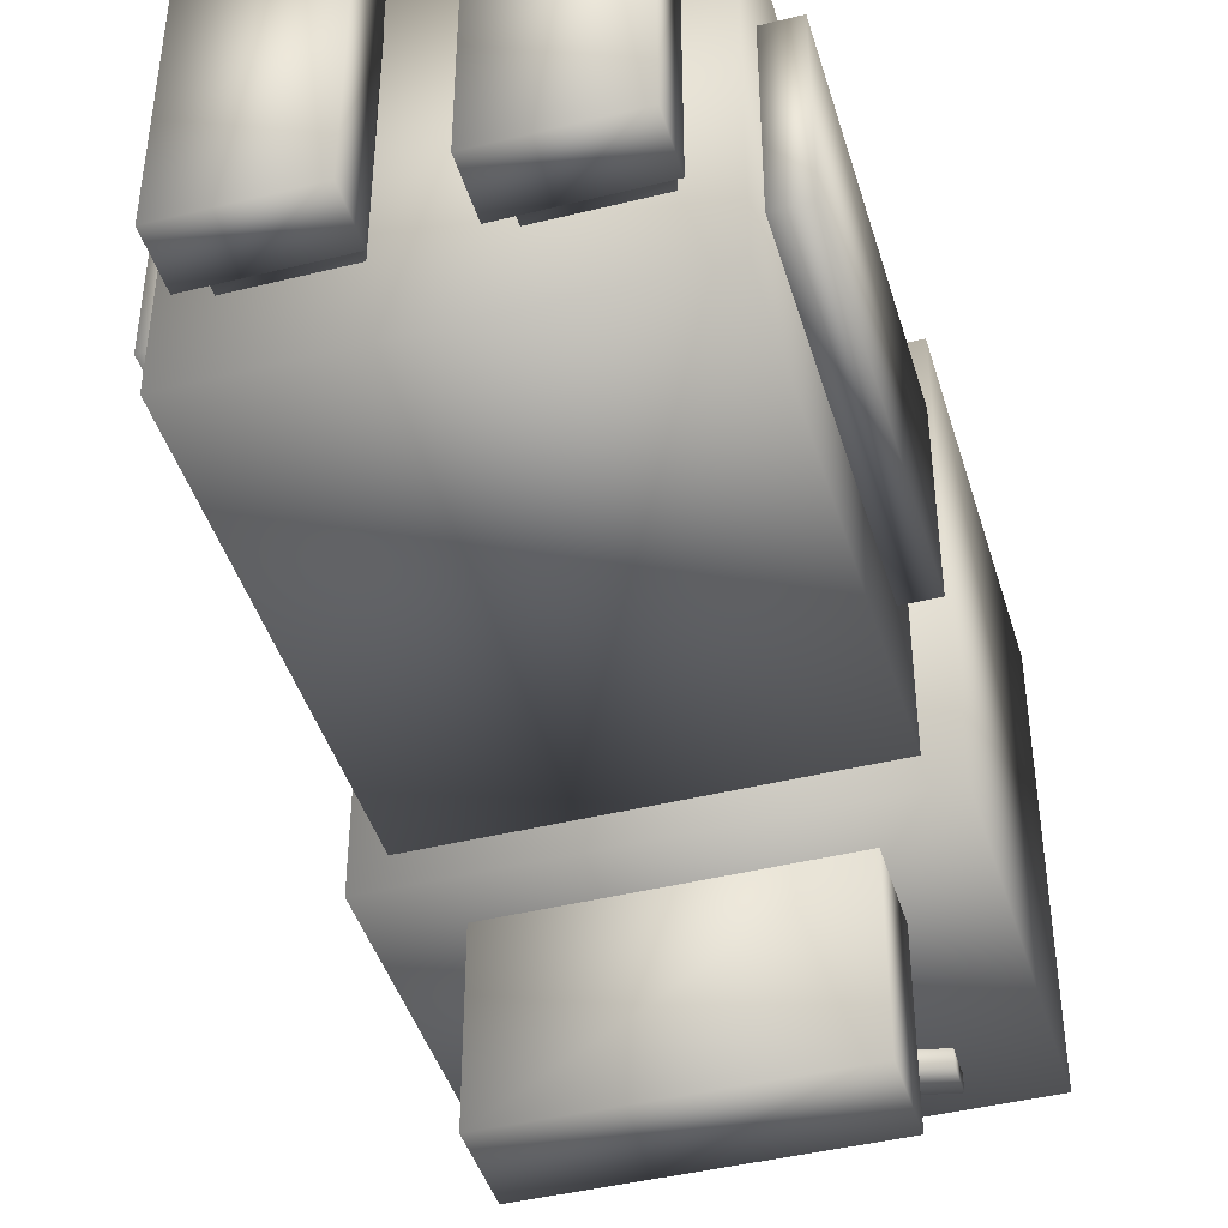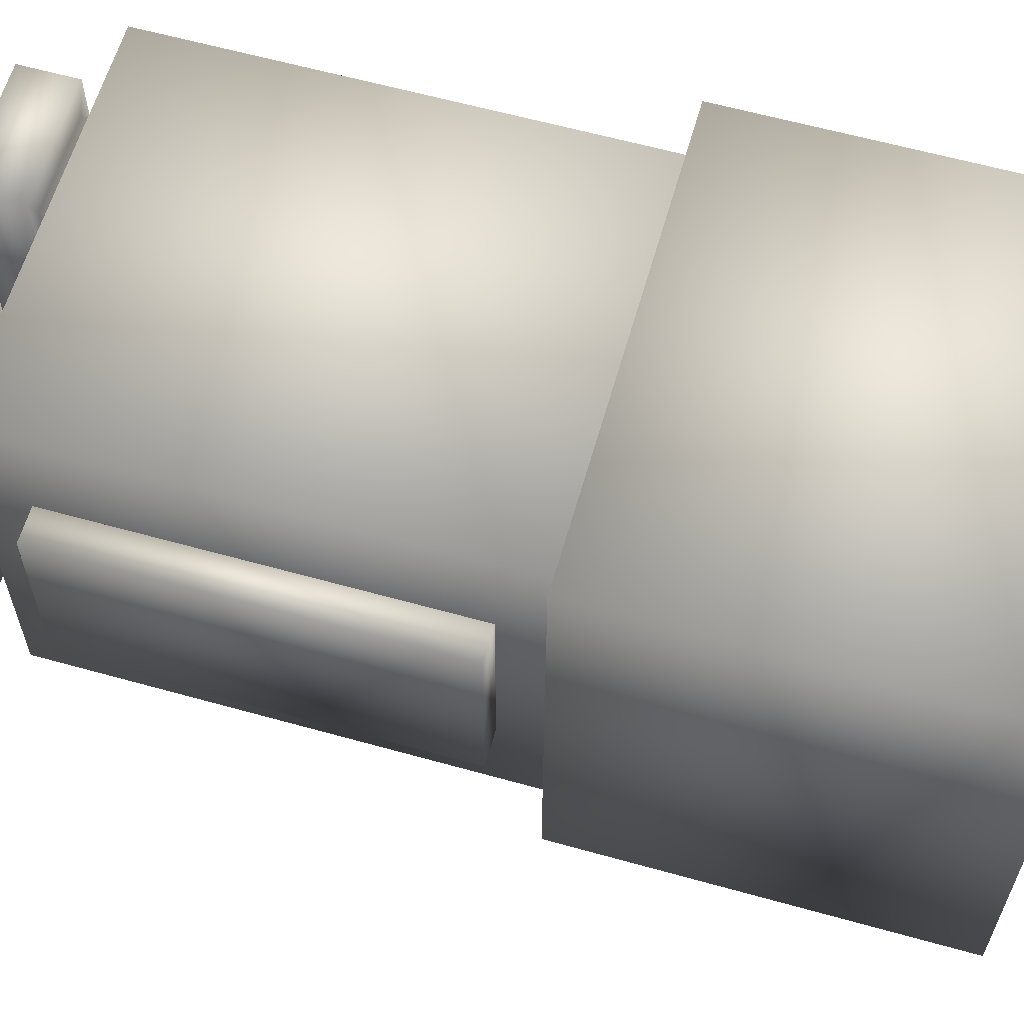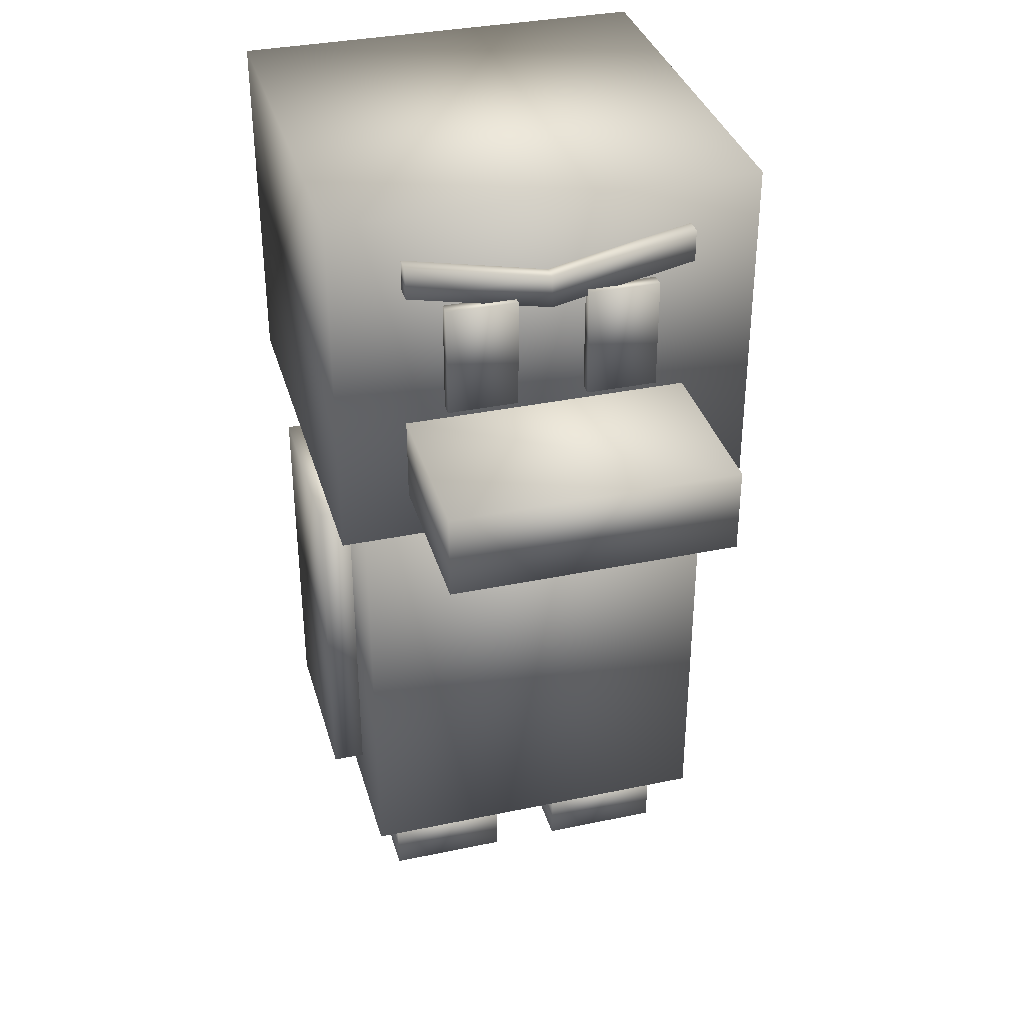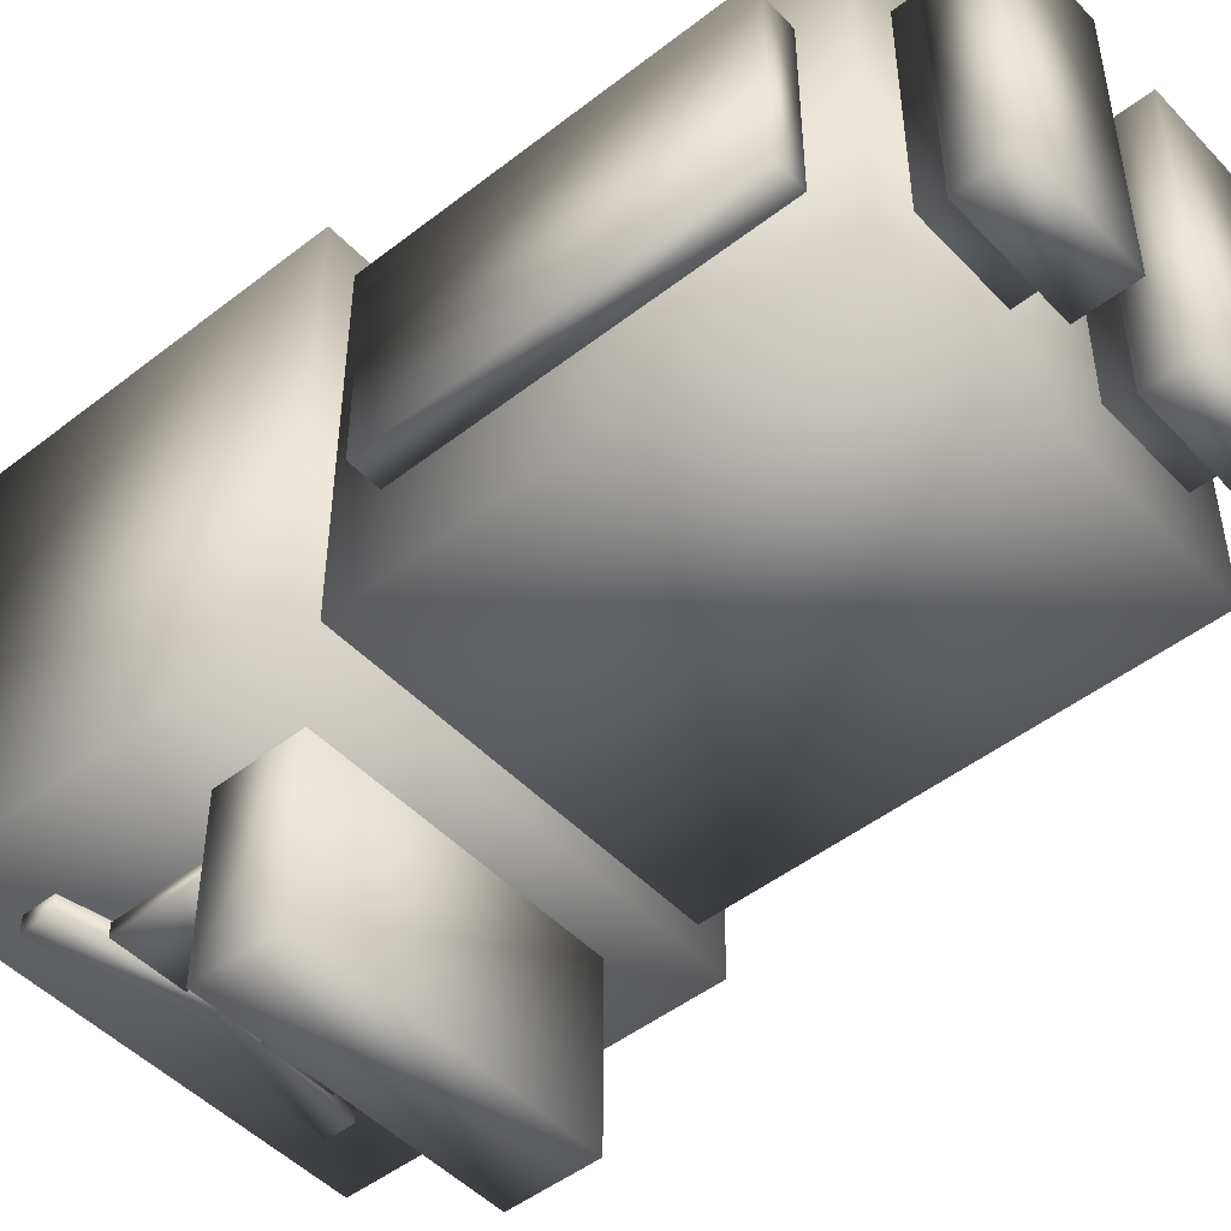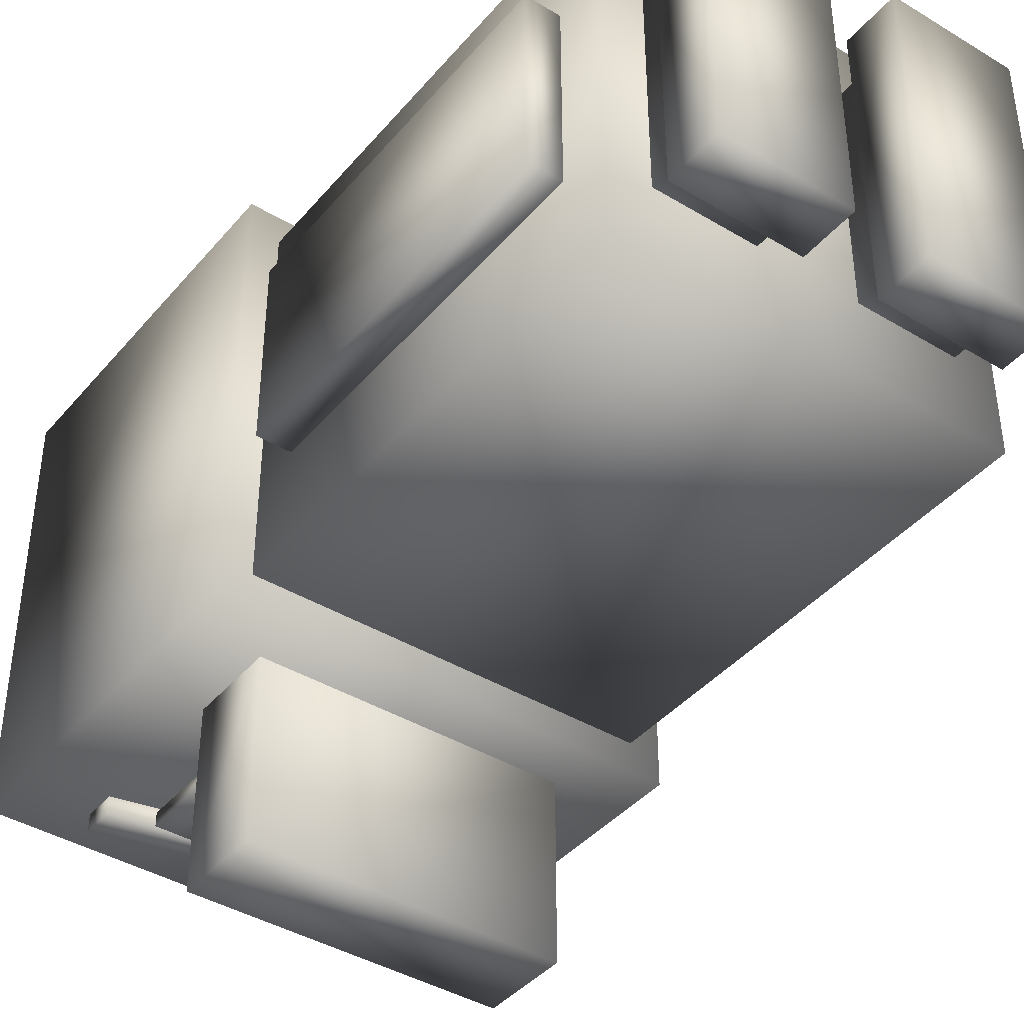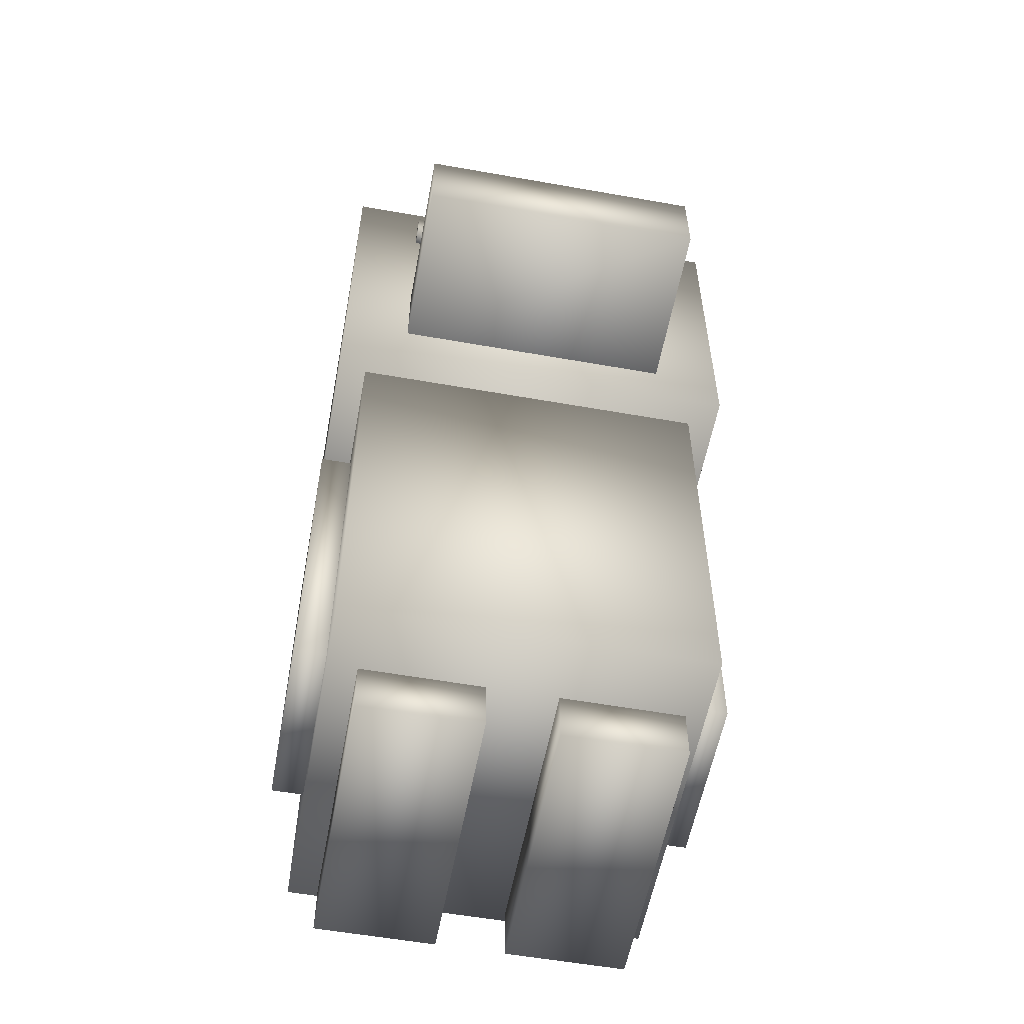
<metadata>
{"format":"obj","ext":"obj","renderer":"f3d","projection":"perspective","resolution":1024,"background":"white","views":[{"elev":-43.4,"azim":16.3,"up":"+Z"},{"elev":61.3,"azim":105.9,"up":"+Z"},{"elev":35.2,"azim":164.5,"up":"+Y"},{"elev":-48.4,"azim":-49.0,"up":"+Z"},{"elev":-41.0,"azim":-36.3,"up":"+Z"},{"elev":-56.6,"azim":169.5,"up":"+Y"}]}
</metadata>
<code>
o Cube
v 1 2.689 -1
v 1 0.286 -1
v 1 2.689 1
v 1 0.286 1
v -1 2.689 -1
v -1 0.286 -1
v -1 2.689 1
v -1 0.286 1
v 1.16 2.689 -1.16
v 1.16 2.689 1.16
v -1.16 2.689 -1.16
v -1.16 2.689 1.16
v 1.16 4.641 1.16
v -1.16 4.641 1.16
v 1.16 4.641 -1.16
v -1.16 4.641 -1.16
v 0.7779 2.96 -1.16
v -0.7779 2.96 -1.16
v 0.7779 3.422 -1.16
v -0.7779 3.422 -1.16
v -0.7779 2.96 -2.09
v 0.7779 2.96 -2.09
v -0.7779 3.422 -2.09
v 0.7779 3.422 -2.09
v -0.7779 4.224 -1.113
v 0.7779 4.224 -1.113
v -0.7779 4.4 -1.113
v 0.7779 4.4 -1.113
v -0.7779 4.224 -1.25
v 0.7779 4.224 -1.25
v -0.7779 4.4 -1.25
v 0.7779 4.4 -1.25
v 0 4.062 -1.113
v 0 4.238 -1.113
v 0 4.062 -1.25
v 0 4.238 -1.25
v -0.5772 3.531 -1.214
v 0.5772 3.531 -1.214
v -0.5772 4.138 -1.214
v 0.5772 4.138 -1.214
v -0.1924 3.531 -1.214
v 0.1924 3.531 -1.214
v -0.1924 4.138 -1.214
v 0.1924 4.138 -1.214
v 0.1924 3.531 -1.287
v 0.5772 3.531 -1.287
v 0.1924 4.138 -1.287
v 0.5772 4.138 -1.287
v -0.5772 4.138 -1.287
v -0.5772 3.531 -1.287
v -0.1924 3.531 -1.287
v -0.1924 4.138 -1.287
v 0.7765 0.2779 -0.6076
v 0.7765 0.2779 0.6076
v -0.7765 0.2779 -0.6076
v -0.7765 0.2779 0.6076
v 0.2588 0.2779 -0.6076
v -0.2588 0.2779 -0.6076
v -0.2588 0.2779 0.6076
v 0.2588 0.2779 0.6076
v -0.7765 0.1048 -0.6076
v -0.7765 0.1048 0.6076
v -0.2588 0.1048 -0.6076
v 0.2588 0.1048 0.6076
v 0.7765 0.1048 0.6076
v 0.7765 0.1048 -0.6076
v 0.2588 0.1048 -0.6076
v -0.2588 0.1048 0.6076
v -0.1892 0.1048 -0.7709
v -0.8461 0.1048 -0.7709
v -0.8461 0.1048 0.7709
v 0.1892 0.1048 0.7709
v 0.8461 0.1048 0.7709
v 0.8461 0.1048 -0.7709
v 0.1892 0.1048 -0.7709
v -0.1892 0.1048 0.7709
v -0.1892 -0.191 -0.7709
v -0.8461 -0.191 -0.7709
v -0.8461 -0.191 0.7709
v 0.1892 -0.191 0.7709
v 0.8461 -0.191 0.7709
v 0.8461 -0.191 -0.7709
v 0.1892 -0.191 -0.7709
v -0.1892 -0.191 0.7709
v 1 2.441 -0.4943
v 1 0.5342 -0.4943
v 1 2.441 0.4943
v 1 0.5342 0.4943
v -1 2.441 -0.4943
v -1 0.5342 -0.4943
v -1 2.441 0.4943
v -1 0.5342 0.4943
v -1.175 0.5342 -0.4943
v -1.175 0.5342 0.4943
v 1.175 2.441 -0.4943
v 1.175 0.5342 -0.4943
v -1.175 2.441 0.4943
v 1.175 2.441 0.4943
v 1.175 0.5342 0.4943
v -1.175 2.441 -0.4943
g Cube_Cube_white
f 1 5 7 3
f 4 3 7 8
f 8 7 5 6
f 6 2 4 8
f 2 1 3 4
f 6 5 1 2
f 9 10 12 11
f 15 16 14 13
f 11 12 14 16
f 12 10 13 14
f 9 11 16 15
f 10 9 15 13
f 92 90 89 91
f 86 88 87 85
f 94 97 100 93
f 96 95 98 99
f 87 88 99 98
f 86 85 95 96
f 91 89 100 97
f 89 90 93 100
f 92 91 97 94
f 90 92 94 93
f 88 86 96 99
f 85 87 98 95
g Cube_Cube_Material
f 23 20 19 24
f 19 17 22 24
f 18 20 23 21
f 21 23 24 22
f 21 22 17 18
f 57 60 54 53
f 55 56 59 58
f 64 67 75 72
f 65 64 72 73
f 57 53 66 67
f 54 60 64 65
f 56 55 61 62
f 60 57 67 64
f 53 54 65 66
f 55 58 63 61
f 58 59 68 63
f 59 56 62 68
f 75 74 82 83
f 69 76 84 77
f 68 62 71 76
f 66 65 73 74
f 62 61 70 71
f 61 63 69 70
f 63 68 76 69
f 67 66 74 75
f 83 82 81 80
f 78 77 84 79
f 73 72 80 81
f 70 69 77 78
f 72 75 83 80
f 76 71 79 84
f 74 73 81 82
f 71 70 78 79
g Cube_Cube_black
f 33 34 27 25
f 35 29 31 36
f 25 27 31 29
f 33 25 29 35
f 28 26 30 32
f 34 28 32 36
f 27 34 36 31
f 26 33 35 30
f 30 35 36 32
f 26 28 34 33
f 41 43 39 37
f 38 40 44 42
f 51 50 49 52
f 46 45 47 48
f 42 44 47 45
f 41 37 50 51
f 37 39 49 50
f 38 42 45 46
f 43 41 51 52
f 39 43 52 49
f 40 38 46 48
f 44 40 48 47

</code>
